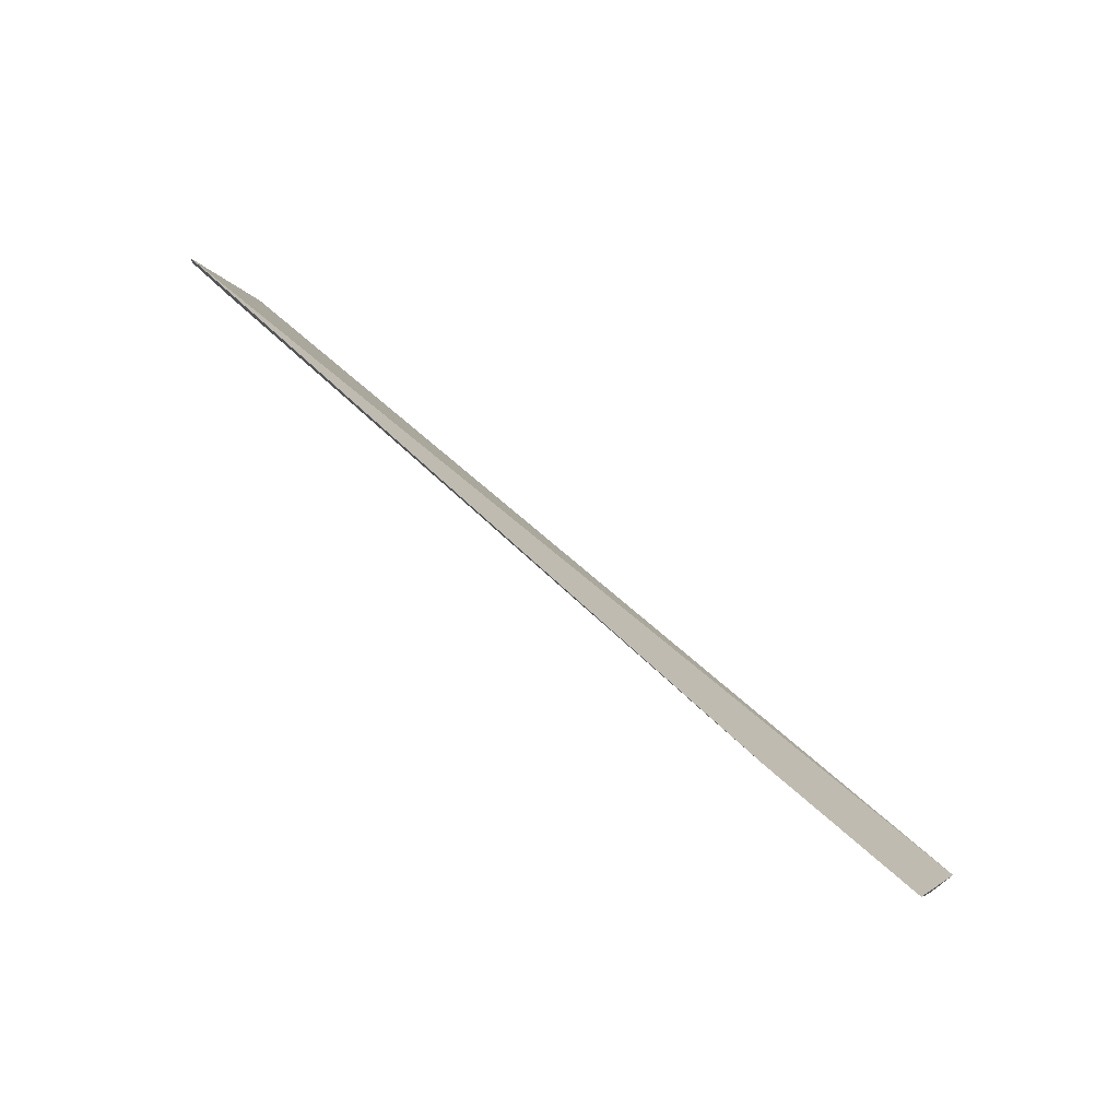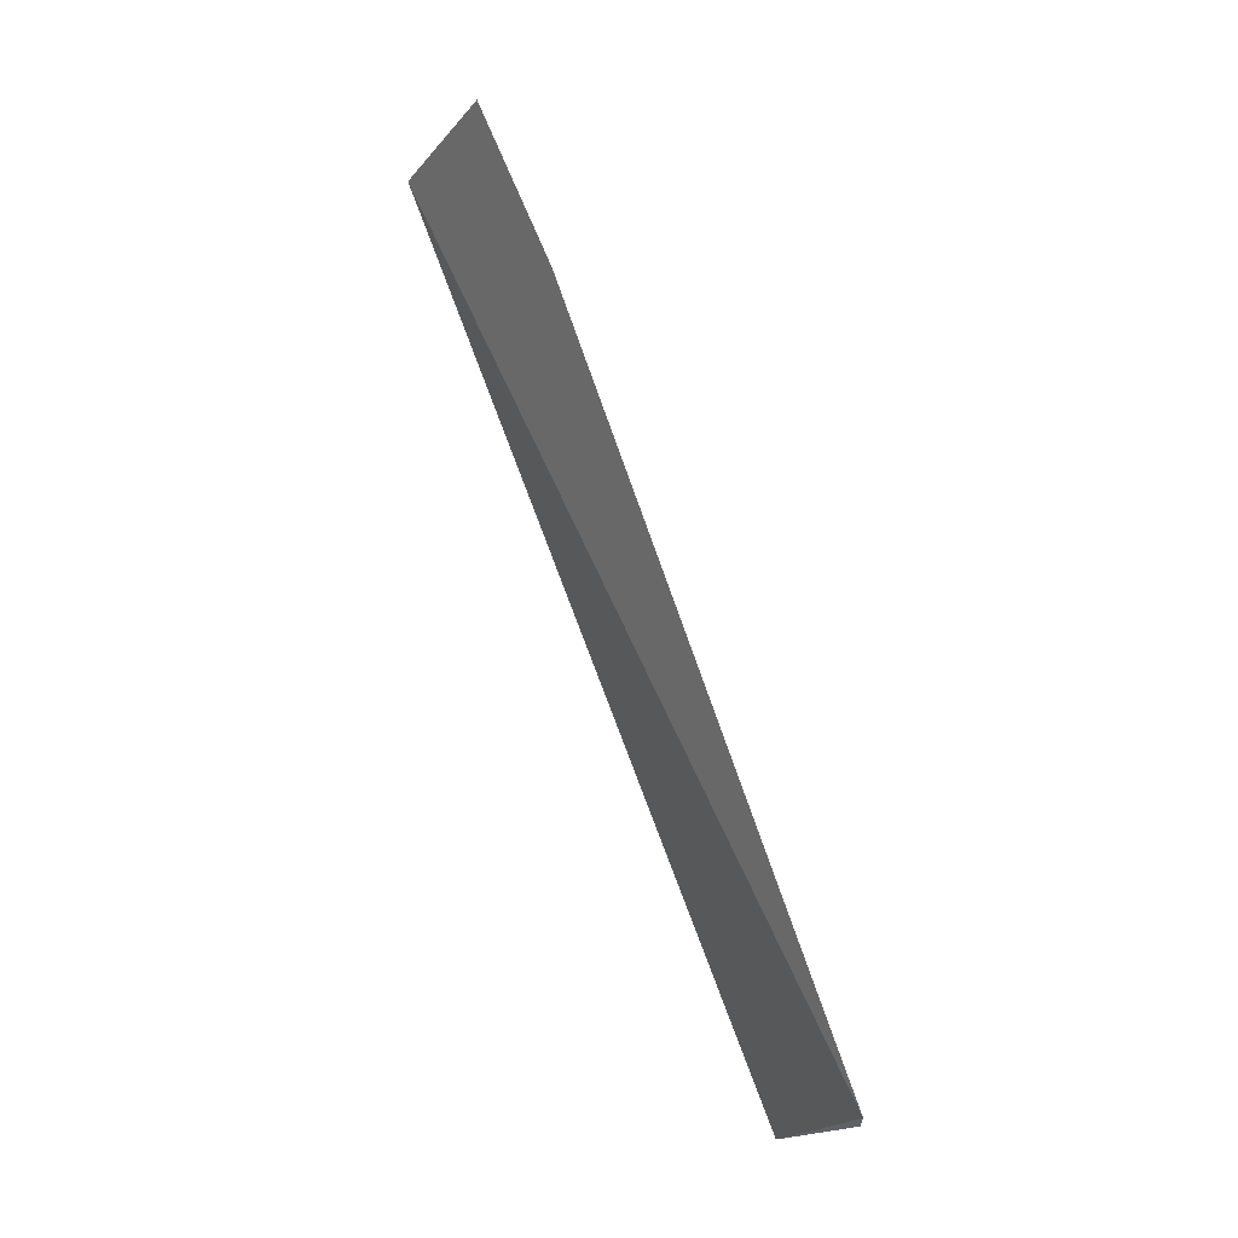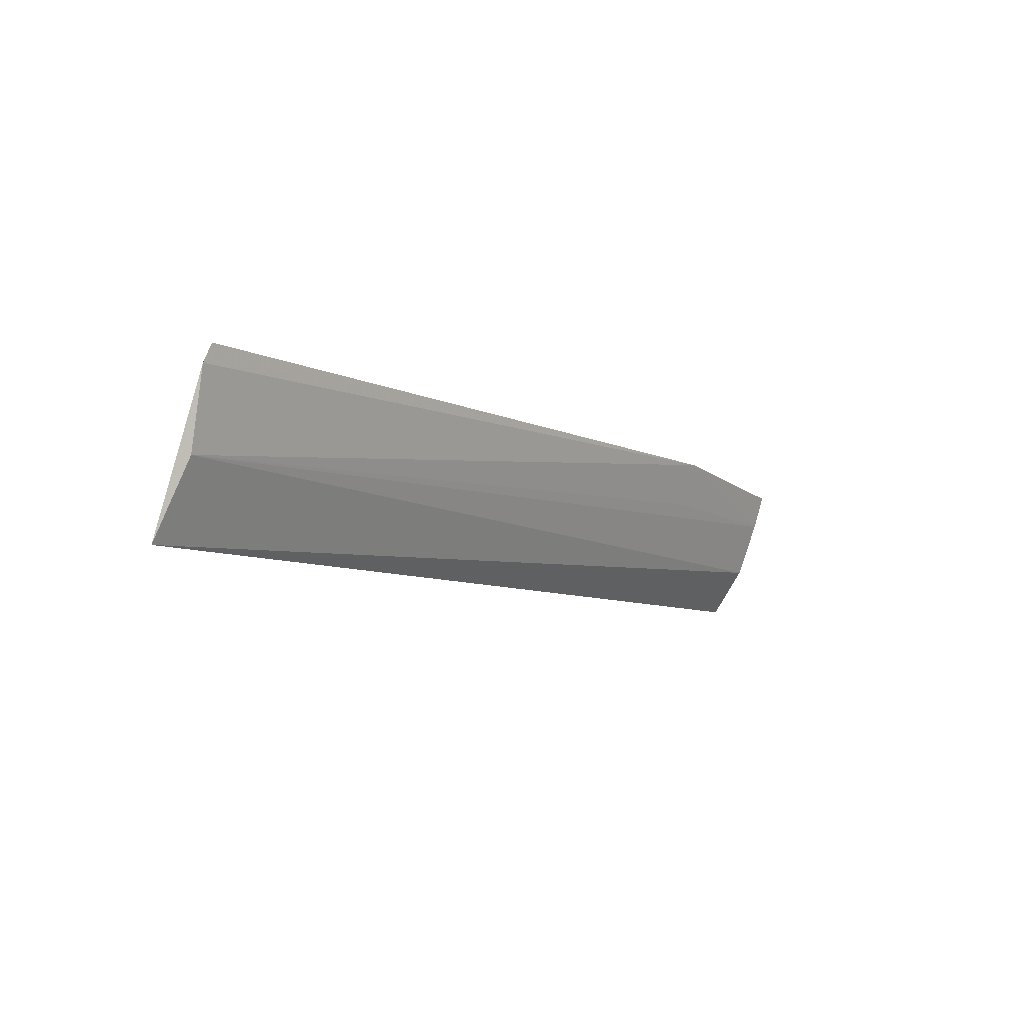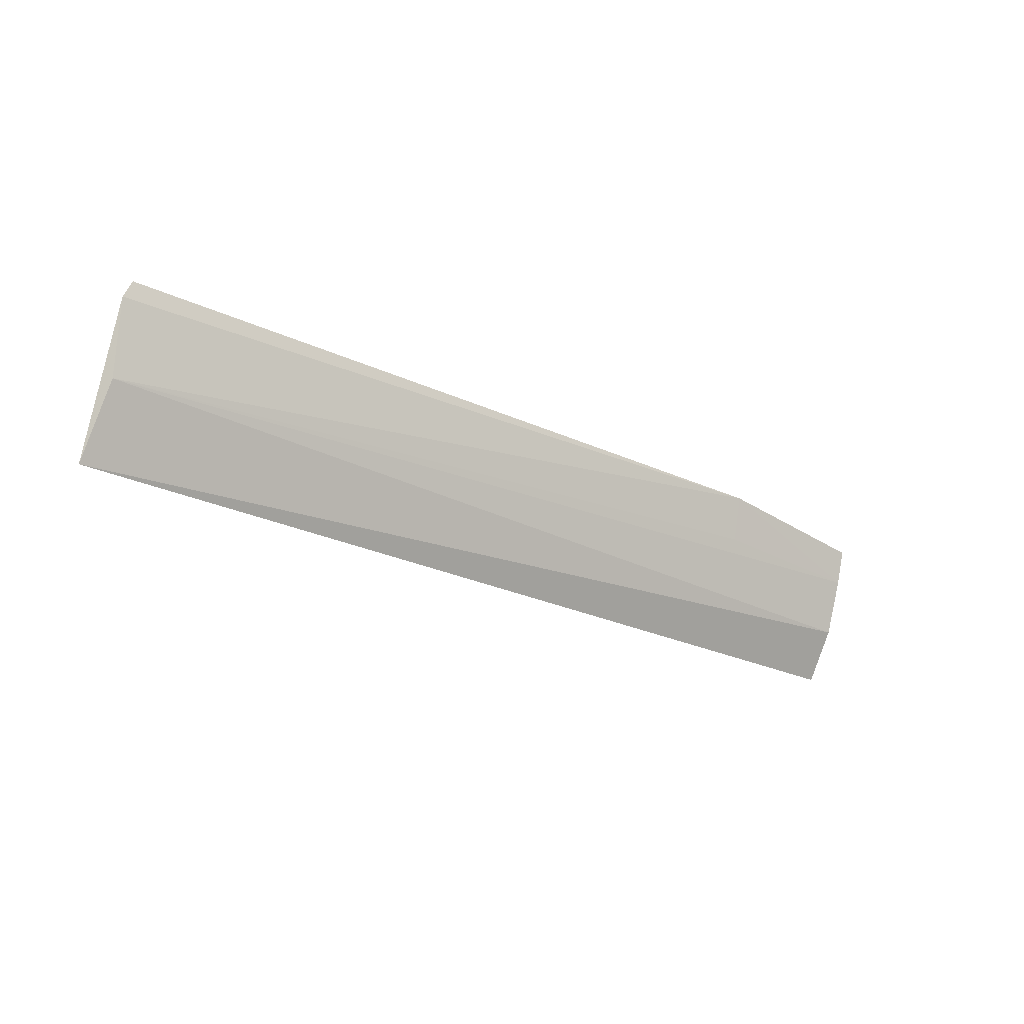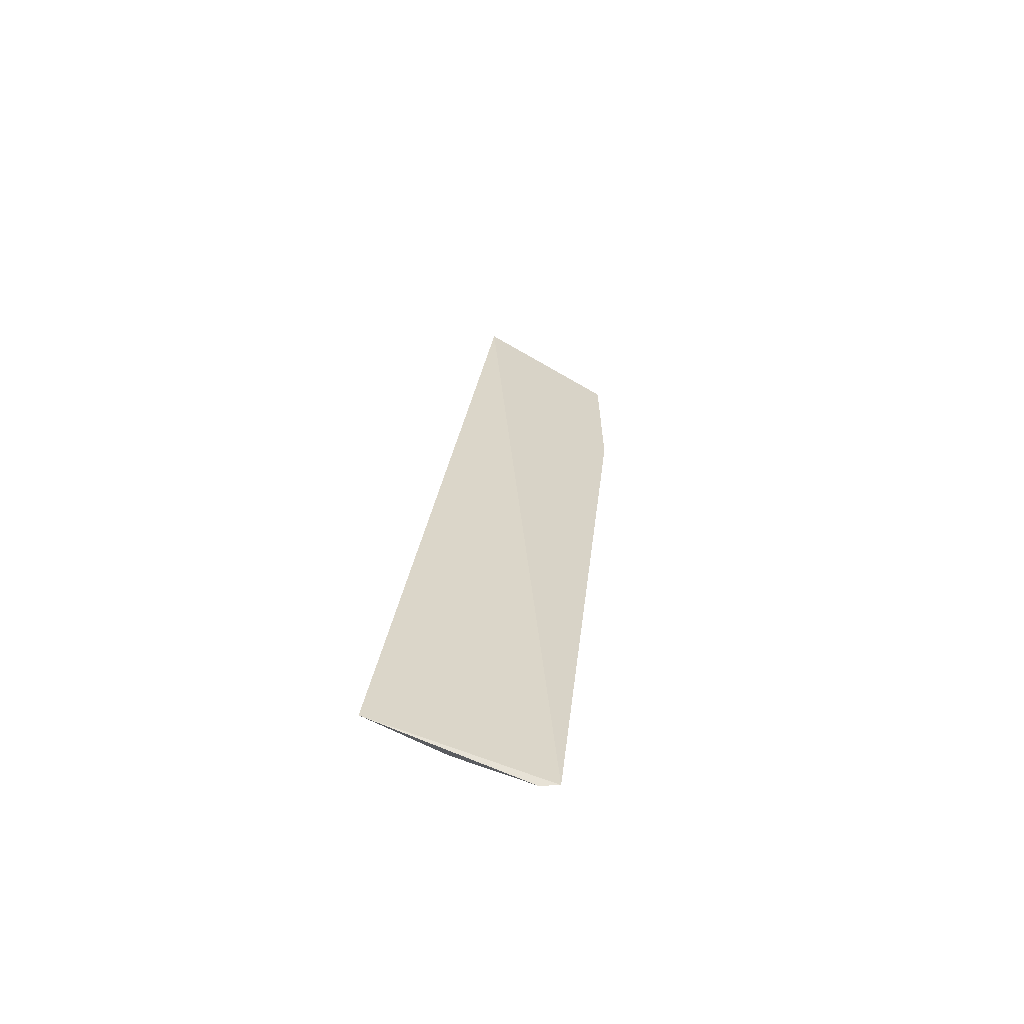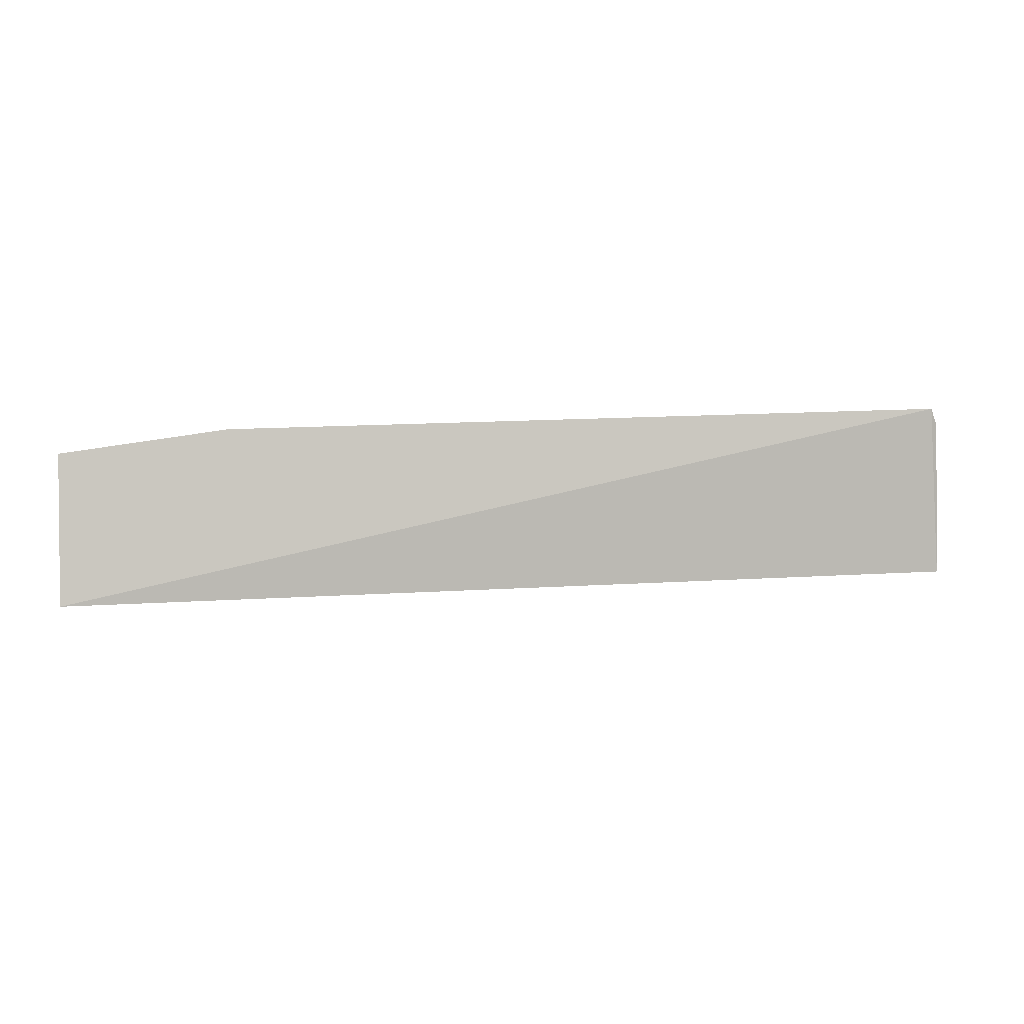
<metadata>
{"format":"obj","ext":"obj","renderer":"f3d","projection":"perspective","resolution":1024,"background":"white","views":[{"elev":67.9,"azim":-133.3,"up":"+Y"},{"elev":79.2,"azim":73.2,"up":"+Y"},{"elev":-10.3,"azim":131.2,"up":"+Y"},{"elev":-29.0,"azim":147.1,"up":"+Y"},{"elev":21.1,"azim":94.2,"up":"+Z"},{"elev":28.3,"azim":-3.9,"up":"+Y"}]}
</metadata>
<code>
v 0.2671 -0.1022 -0.1186
v 0.2648 -0.08168 -0.1295
v 0.265 -0.05559 -0.1361
v 0.007647 -0.05443 -0.1208
v 0.007407 -0.07954 -0.1104
v 0.0555 -0.05068 -0.1258
v 0.2669 -0.06077 -0.1355
v 0.007489 -0.06403 -0.1173
v 0.006917 -0.09251 -0.09967
v 0.05468 -0.06316 -0.1211
f 5 2 1
f 6 4 3
f 7 1 2
f 7 3 1
f 7 6 3
f 7 2 6
f 8 2 5
f 8 4 6
f 9 5 1
f 9 1 3
f 9 3 4
f 9 8 5
f 9 4 8
f 10 8 6
f 10 6 2
f 10 2 8

</code>
